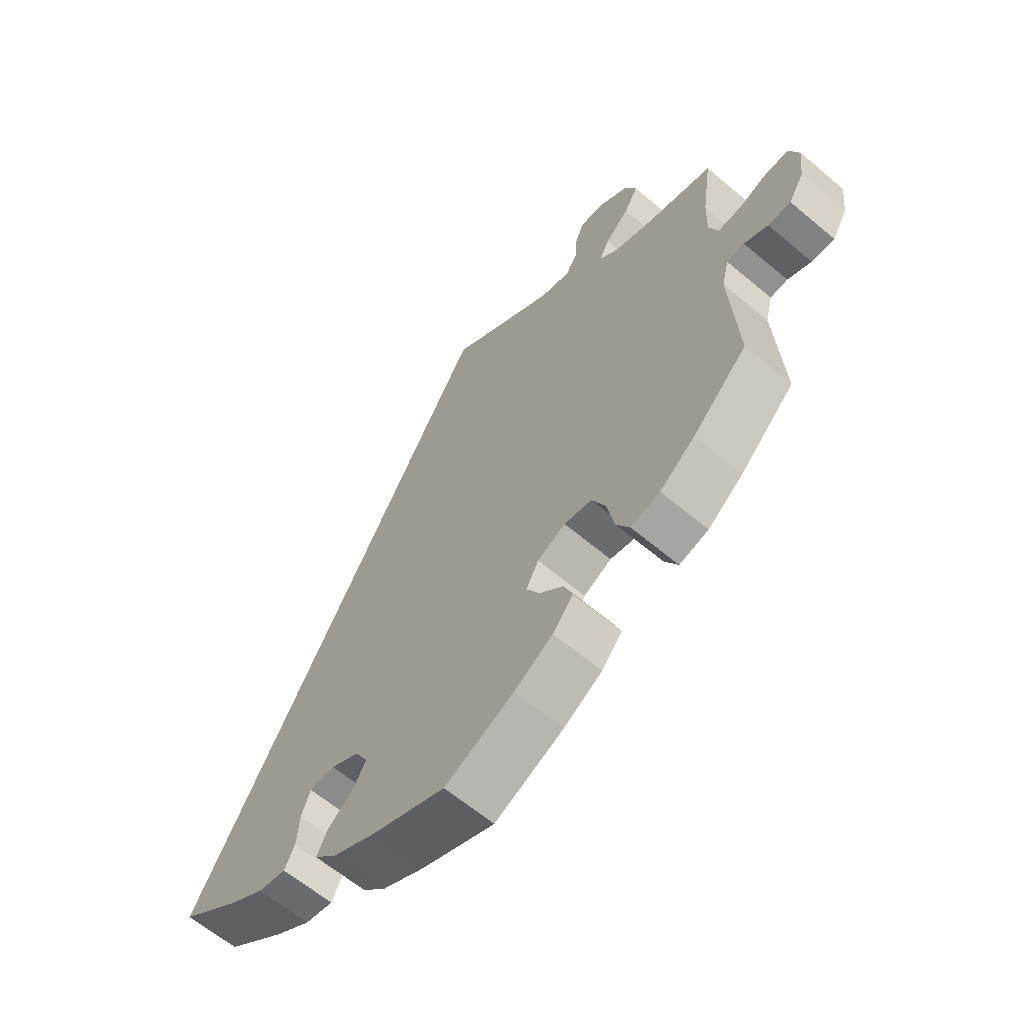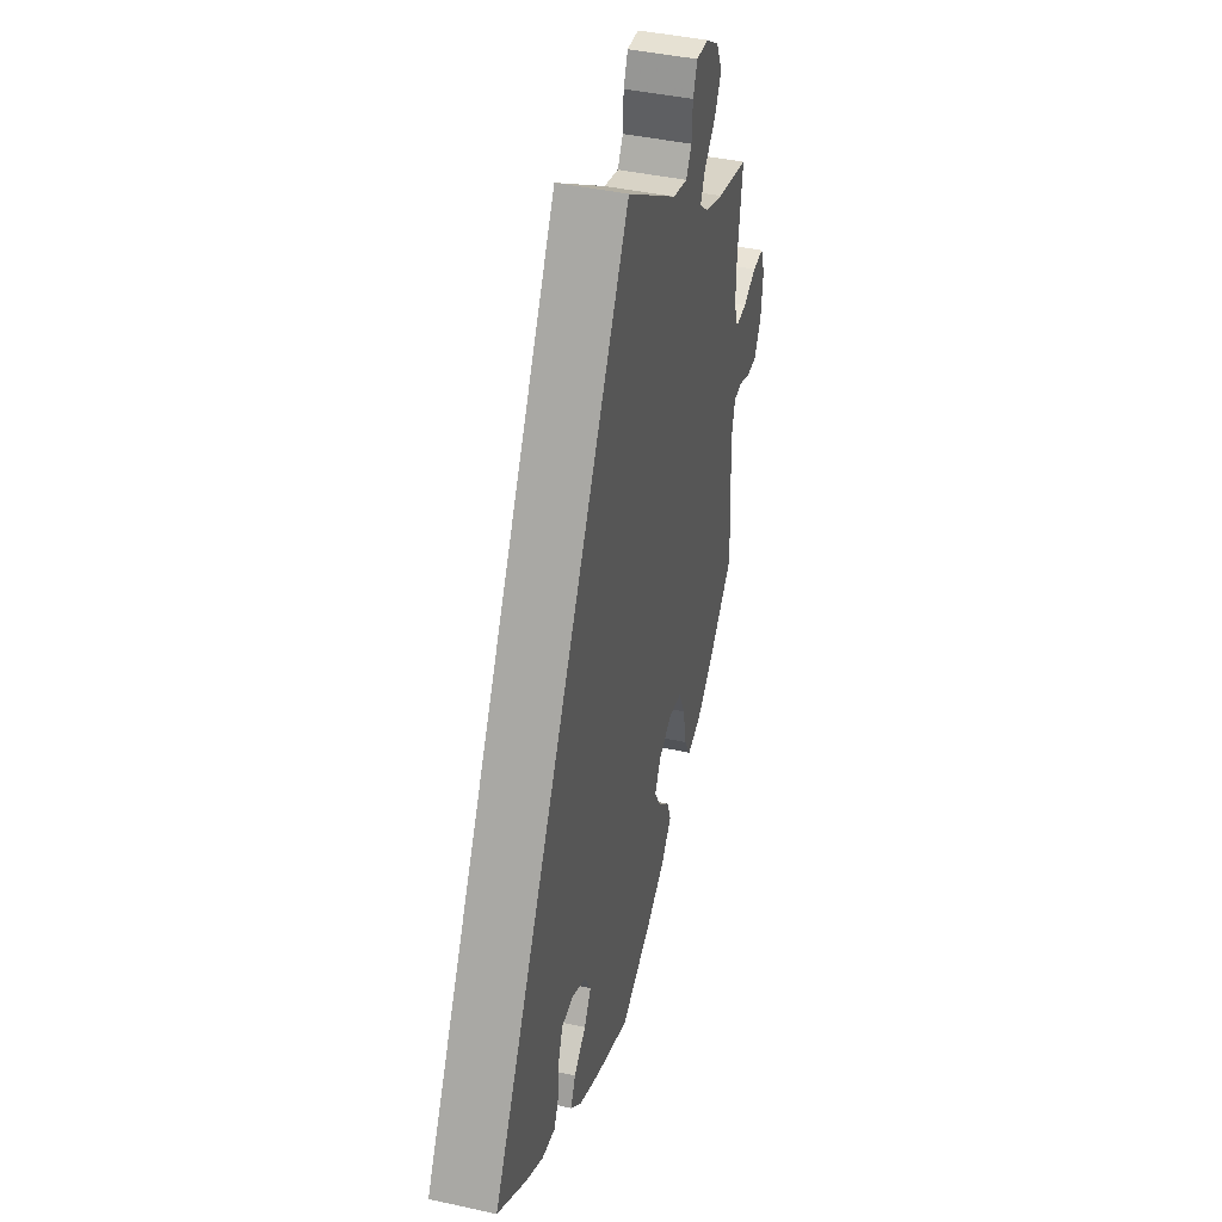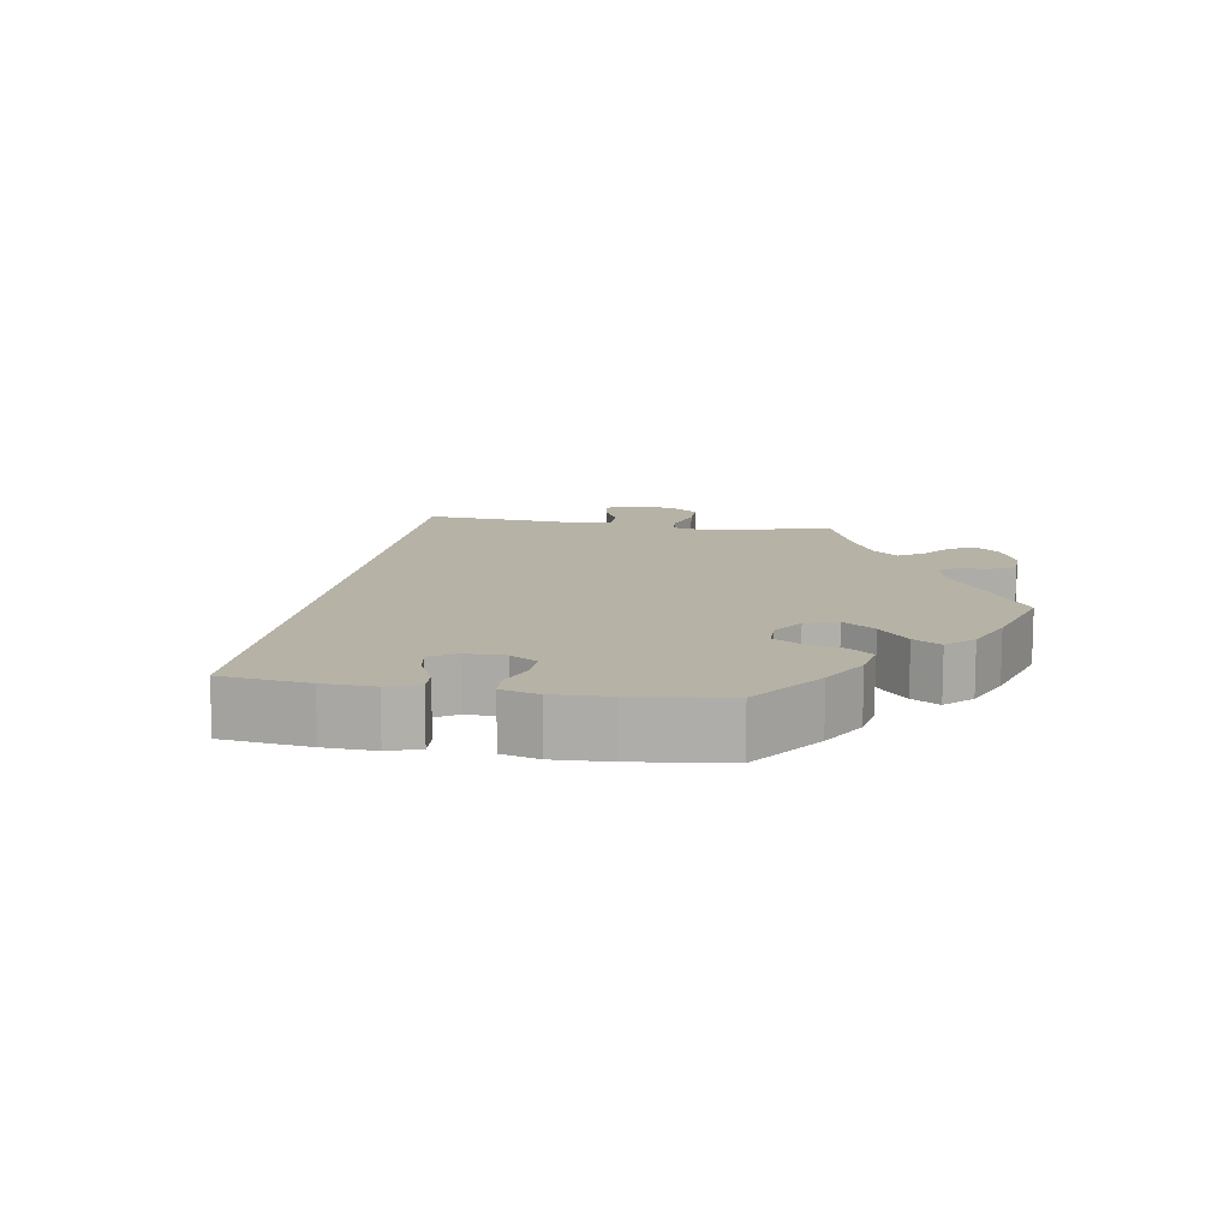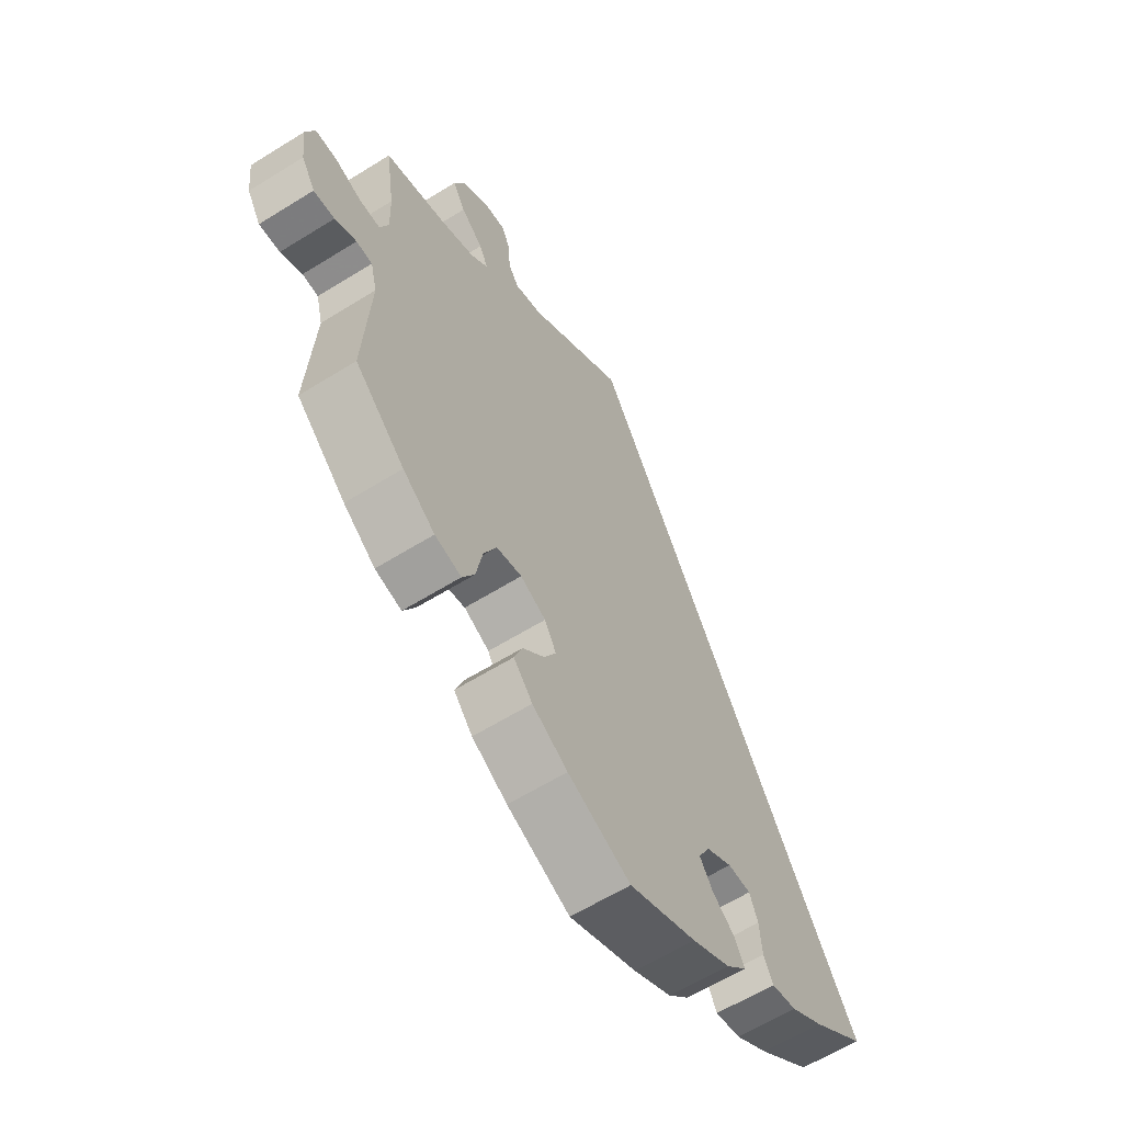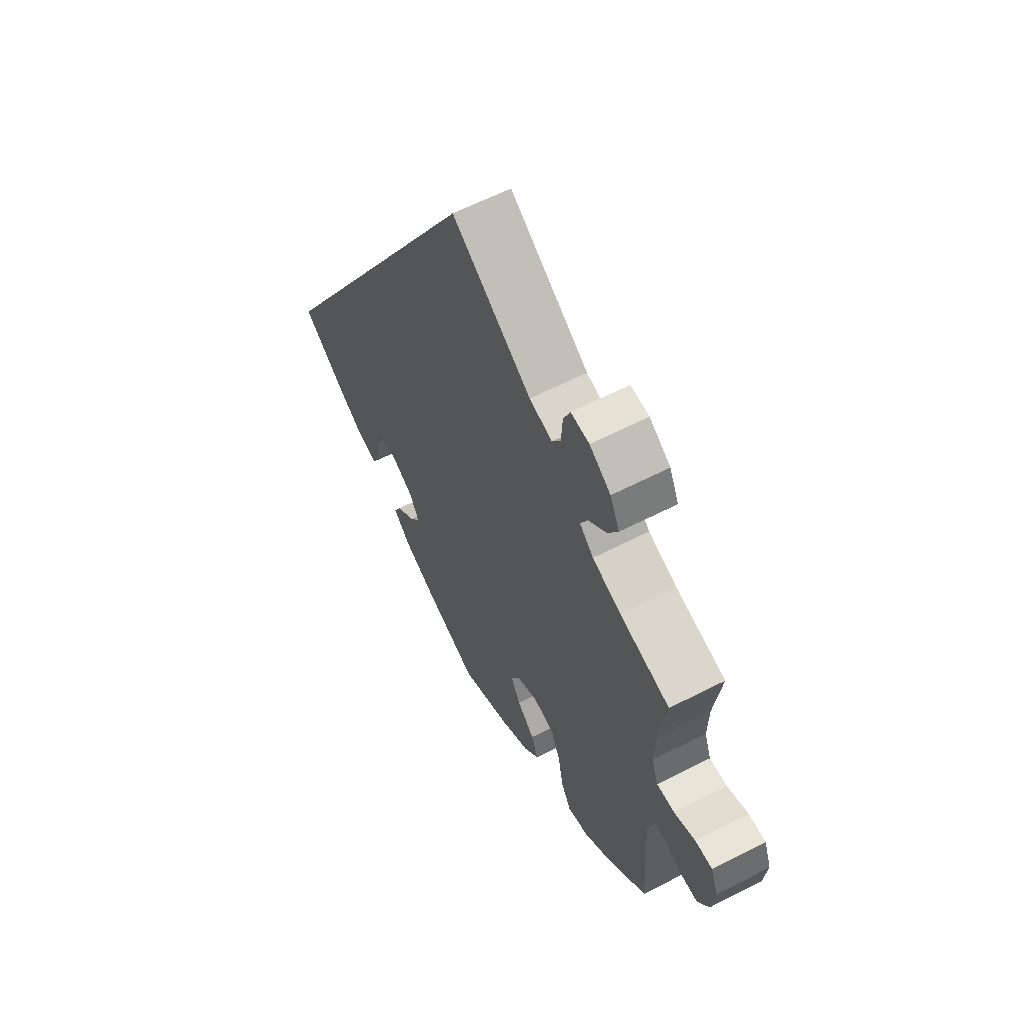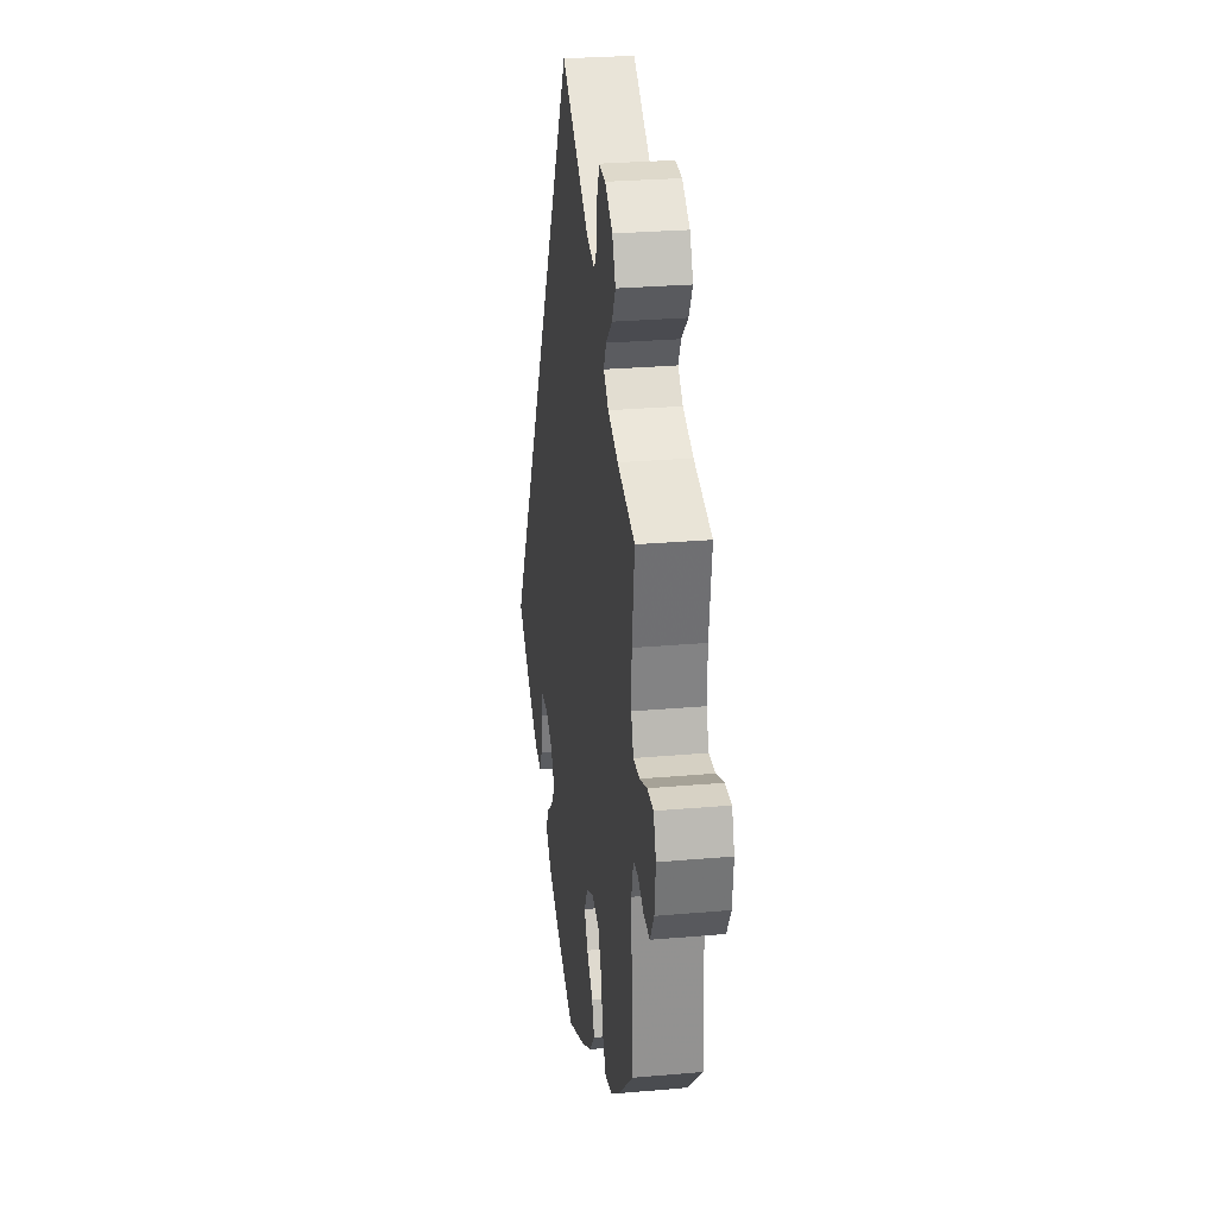
<metadata>
{"format":"obj","ext":"obj","renderer":"f3d","projection":"perspective","resolution":1024,"background":"white","views":[{"elev":-62.8,"azim":-130.4,"up":"+Z"},{"elev":42.3,"azim":104.8,"up":"+Z"},{"elev":12.2,"azim":159.6,"up":"+Y"},{"elev":-61.3,"azim":-57.6,"up":"+Z"},{"elev":61.3,"azim":-117.6,"up":"+Z"},{"elev":27.5,"azim":-97.7,"up":"+Z"}]}
</metadata>
<code>
v 0.501 0.07 -0.288
v 0.403 0.07 -0.362
v 0.343 0.07 -0.4
v 0.297 0.07 -0.409
v 0.28 0.07 -0.375
v 0.276 0.07 -0.322
v 0.261 0.07 -0.283
v 0.219 0.07 -0.282
v 0.171 0.07 -0.309
v 0.15 0.07 -0.348
v 0.174 0.07 -0.385
v 0.215 0.07 -0.418
v 0.232 0.07 -0.453
v 0.194 0.07 -0.491
v 0.124 0.07 -0.527
v 0.001 0.07 -0.578
v -0.113 0.07 -0.526
v -0.177 0.07 -0.488
v -0.211 0.07 -0.448
v -0.196 0.07 -0.409
v -0.157 0.07 -0.371
v -0.135 0.07 -0.332
v -0.156 0.07 -0.294
v -0.202 0.07 -0.271
v -0.248 0.07 -0.28
v -0.271 0.07 -0.329
v -0.283 0.07 -0.391
v -0.305 0.07 -0.43
v -0.353 0.07 -0.418
v -0.411 0.07 -0.374
v -0.501 0.07 -0.289
v -0.489 0.07 -0.088
v -0.501 0.07 -0.04
v -0.53 0.07 -0.038
v -0.569 0.07 -0.056
v -0.607 0.07 -0.058
v -0.632 0.07 -0.016
v -0.639 0.07 0.045
v -0.623 0.07 0.088
v -0.584 0.07 0.088
v -0.537 0.07 0.07
v -0.498 0.07 0.069
v -0.483 0.07 0.11
v -0.485 0.07 0.177
v -0.501 0.07 0.289
v -0.39 0.07 0.318
v -0.326 0.07 0.342
v -0.295 0.07 0.37
v -0.311 0.07 0.403
v -0.351 0.07 0.44
v -0.374 0.07 0.481
v -0.353 0.07 0.525
v -0.306 0.07 0.557
v -0.265 0.07 0.56
v -0.25 0.07 0.524
v -0.247 0.07 0.474
v -0.228 0.07 0.444
v -0.177 0.07 0.458
v 0 0.07 0.578
v 0.501 0 -0.288
v 0.403 0 -0.362
v 0.343 0 -0.4
v 0.297 0 -0.409
v 0.28 0 -0.375
v 0.276 0 -0.322
v 0.261 0 -0.283
v 0.219 0 -0.282
v 0.171 0 -0.309
v 0.15 0 -0.348
v 0.174 0 -0.385
v 0.215 0 -0.418
v 0.232 0 -0.453
v 0.194 0 -0.491
v 0.124 0 -0.527
v 0.001 0 -0.578
v -0.113 0 -0.526
v -0.177 0 -0.488
v -0.211 0 -0.448
v -0.196 0 -0.409
v -0.157 0 -0.371
v -0.135 0 -0.332
v -0.156 0 -0.294
v -0.202 0 -0.271
v -0.248 0 -0.28
v -0.271 0 -0.329
v -0.283 0 -0.391
v -0.305 0 -0.43
v -0.353 0 -0.418
v -0.411 0 -0.374
v -0.501 0 -0.289
v -0.489 0 -0.088
v -0.501 0 -0.04
v -0.53 0 -0.038
v -0.569 0 -0.056
v -0.607 0 -0.058
v -0.632 0 -0.016
v -0.639 0 0.045
v -0.623 0 0.088
v -0.584 0 0.088
v -0.537 0 0.07
v -0.498 0 0.069
v -0.483 0 0.11
v -0.485 0 0.177
v -0.501 0 0.289
v -0.39 0 0.318
v -0.326 0 0.342
v -0.295 0 0.37
v -0.311 0 0.403
v -0.351 0 0.44
v -0.374 0 0.481
v -0.353 0 0.525
v -0.306 0 0.557
v -0.265 0 0.56
v -0.25 0 0.524
v -0.247 0 0.474
v -0.228 0 0.444
v -0.177 0 0.458
v 0 0 0.578
f 58 59 1 2
f 57 58 2 3
f 53 54 55 56
f 53 56 57
f 49 50 51 52
f 48 49 52 53
f 44 45 46
f 43 44 46 47
f 42 43 47 48
f 38 39 40 41
f 38 41 42
f 37 38 42
f 34 35 36 37
f 33 34 37 42
f 32 33 42 48
f 30 31 32 48
f 26 27 28 29
f 25 26 29 30
f 18 19 20 21
f 18 21 22
f 17 18 22
f 16 17 22
f 15 16 22 23
f 11 12 13 14
f 10 11 14 15
f 3 4 5 6
f 3 6 7
f 57 3 7
f 48 53 57 7
f 25 30 48
f 24 25 48
f 23 24 48
f 10 15 23 48
f 9 10 48
f 8 9 48
f 7 8 48
f 61 60 118 117
f 62 61 117 116
f 115 114 113 112
f 116 115 112
f 111 110 109 108
f 112 111 108 107
f 105 104 103
f 106 105 103 102
f 107 106 102 101
f 100 99 98 97
f 101 100 97
f 101 97 96
f 96 95 94 93
f 101 96 93 92
f 107 101 92 91
f 107 91 90 89
f 88 87 86 85
f 89 88 85 84
f 80 79 78 77
f 81 80 77
f 81 77 76
f 81 76 75
f 82 81 75 74
f 73 72 71 70
f 74 73 70 69
f 65 64 63 62
f 66 65 62
f 66 62 116
f 66 116 112 107
f 107 89 84
f 107 84 83
f 107 83 82
f 107 82 74 69
f 107 69 68
f 107 68 67
f 107 67 66
f 1 60 61 2
f 2 61 62 3
f 3 62 63 4
f 4 63 64 5
f 5 64 65 6
f 6 65 66 7
f 7 66 67 8
f 8 67 68 9
f 9 68 69 10
f 10 69 70 11
f 11 70 71 12
f 12 71 72 13
f 13 72 73 14
f 14 73 74 15
f 15 74 75 16
f 16 75 76 17
f 17 76 77 18
f 18 77 78 19
f 19 78 79 20
f 20 79 80 21
f 21 80 81 22
f 22 81 82 23
f 23 82 83 24
f 24 83 84 25
f 25 84 85 26
f 26 85 86 27
f 27 86 87 28
f 28 87 88 29
f 29 88 89 30
f 30 89 90 31
f 31 90 91 32
f 32 91 92 33
f 33 92 93 34
f 34 93 94 35
f 35 94 95 36
f 36 95 96 37
f 37 96 97 38
f 38 97 98 39
f 39 98 99 40
f 40 99 100 41
f 41 100 101 42
f 42 101 102 43
f 43 102 103 44
f 44 103 104 45
f 45 104 105 46
f 46 105 106 47
f 47 106 107 48
f 48 107 108 49
f 49 108 109 50
f 50 109 110 51
f 51 110 111 52
f 52 111 112 53
f 53 112 113 54
f 54 113 114 55
f 55 114 115 56
f 56 115 116 57
f 57 116 117 58
f 58 117 118 59
f 59 118 60 1

</code>
